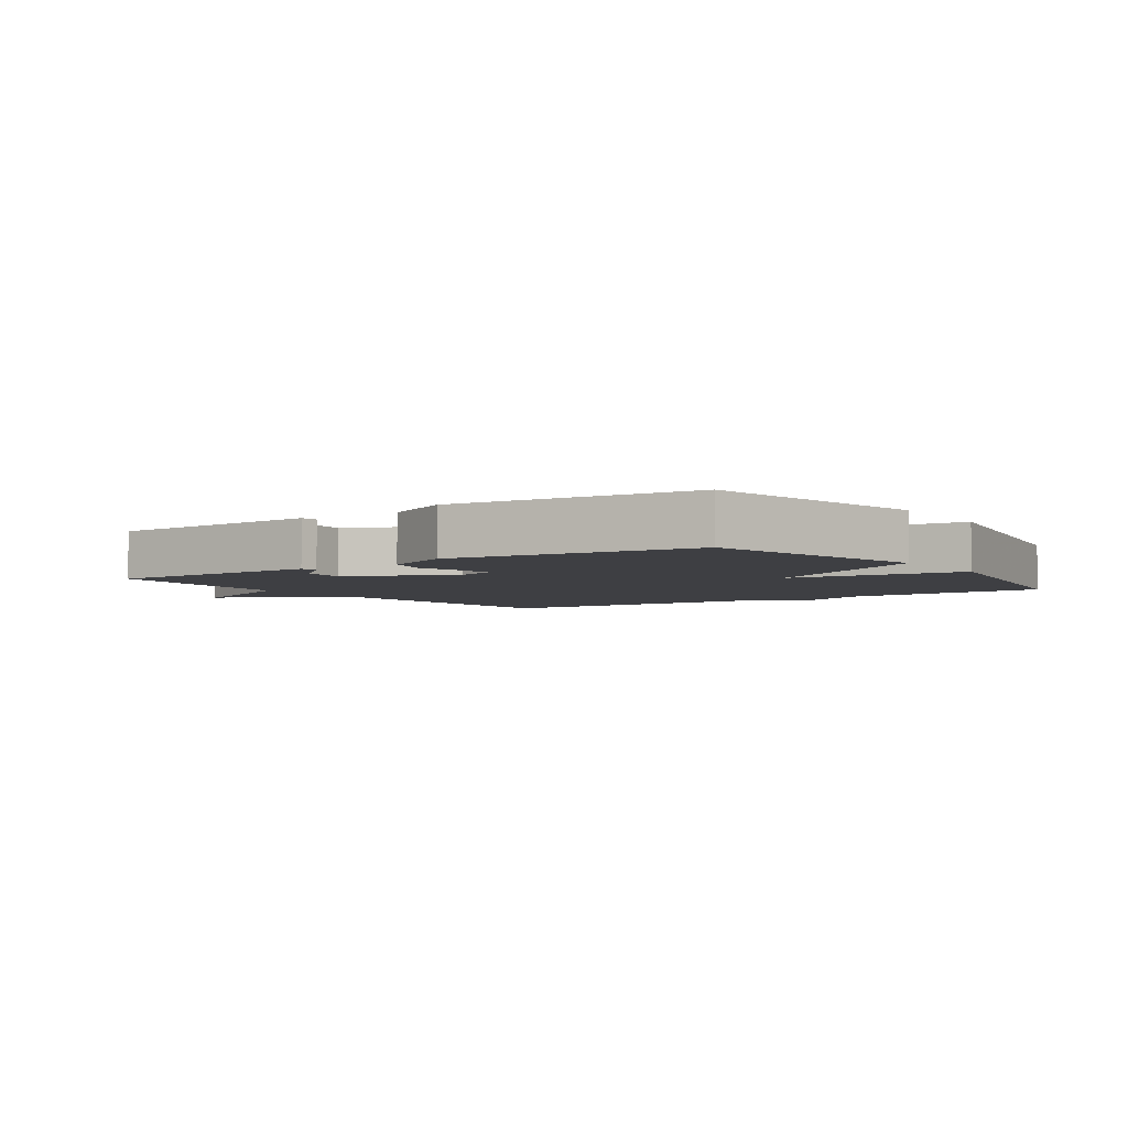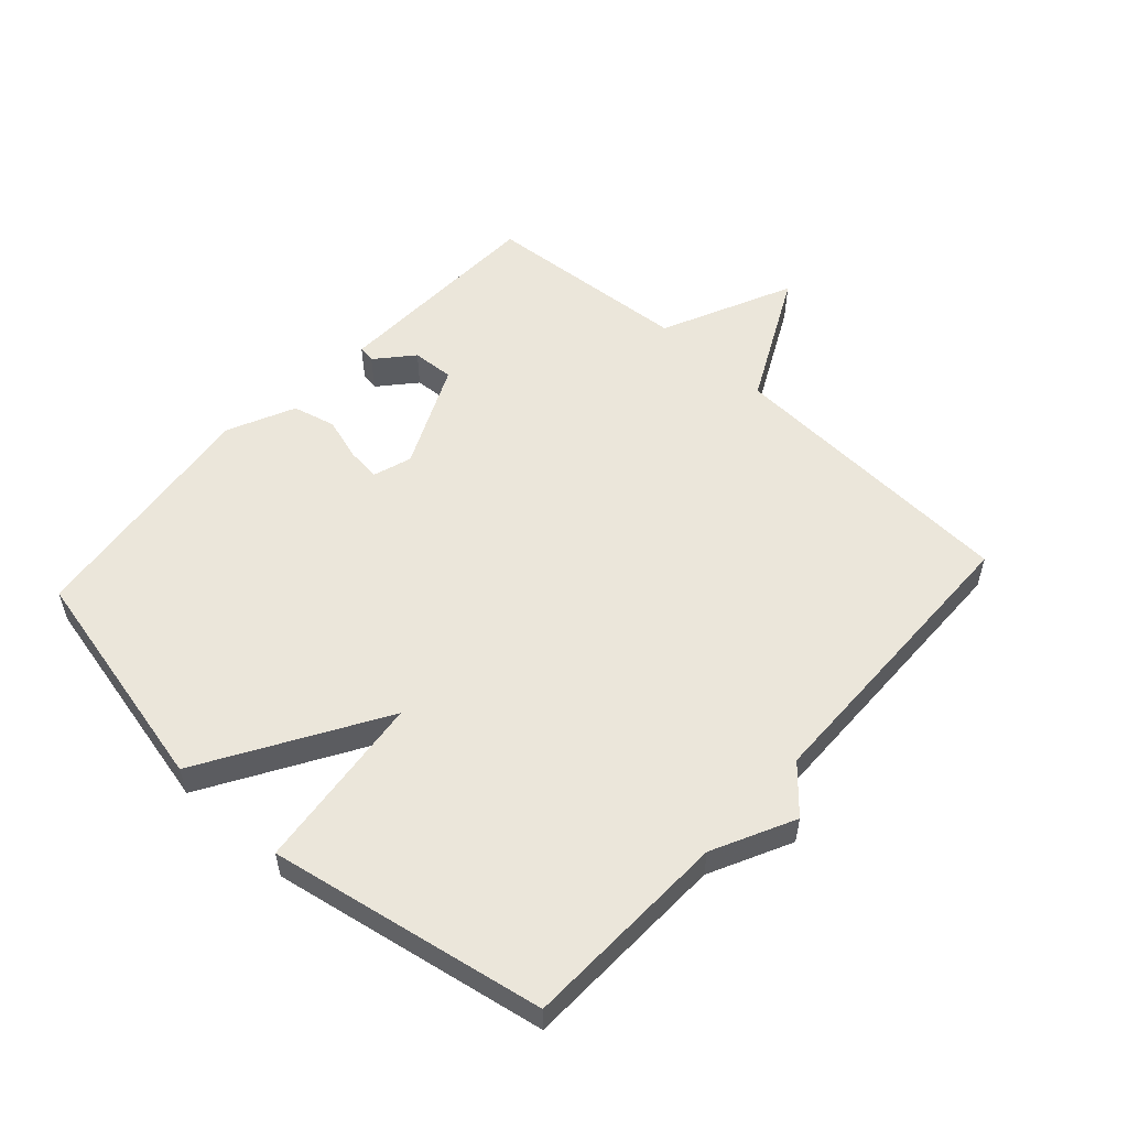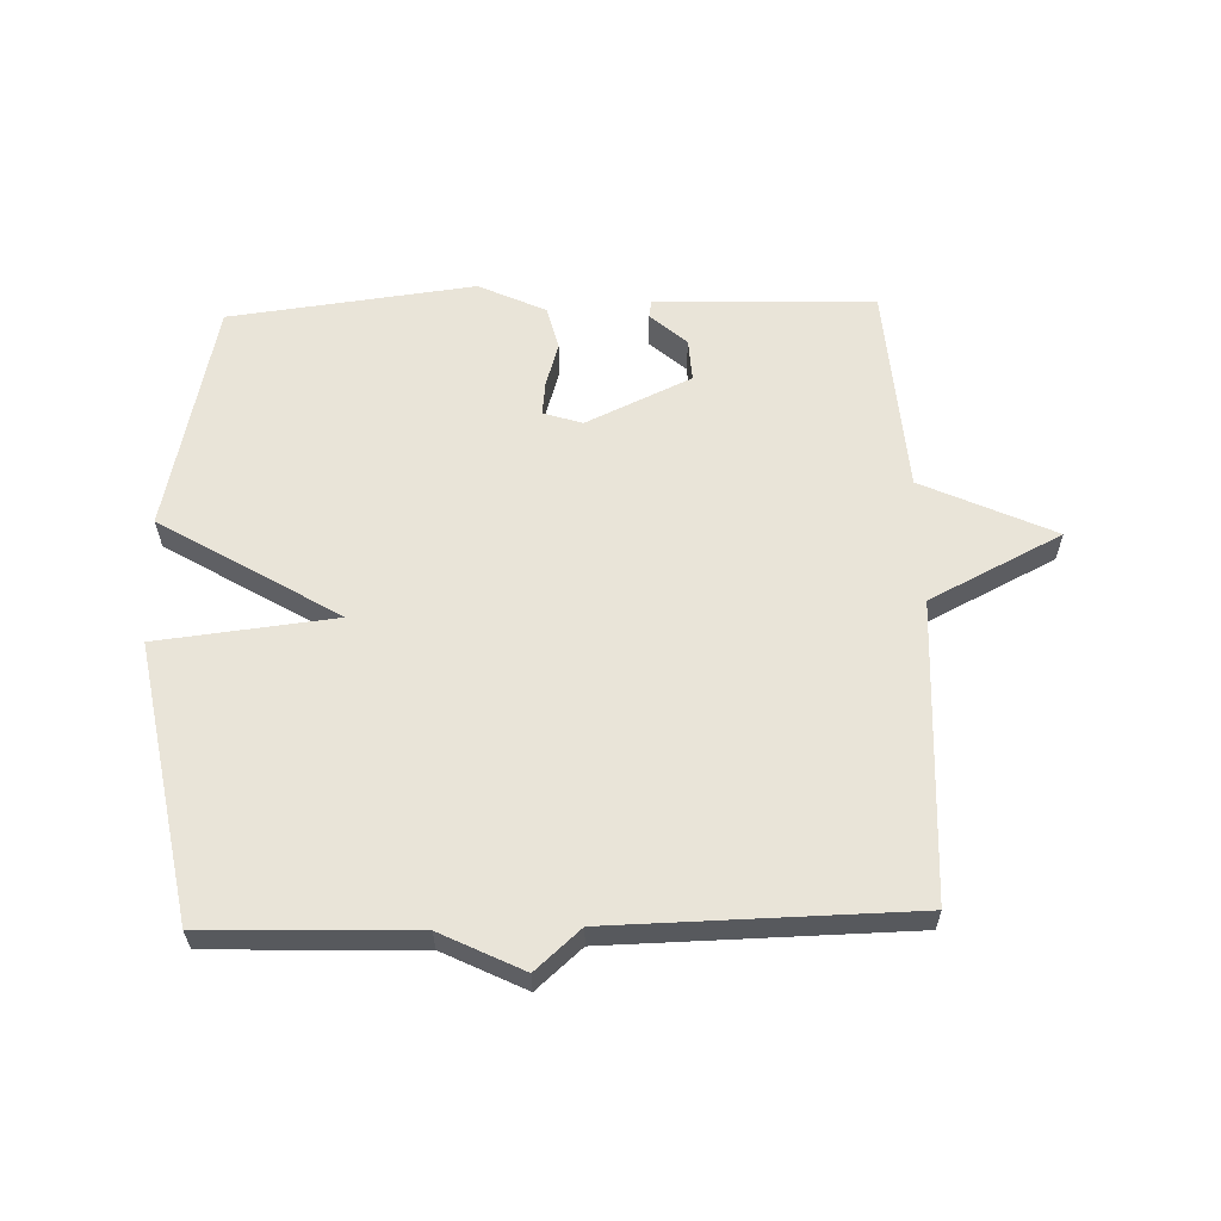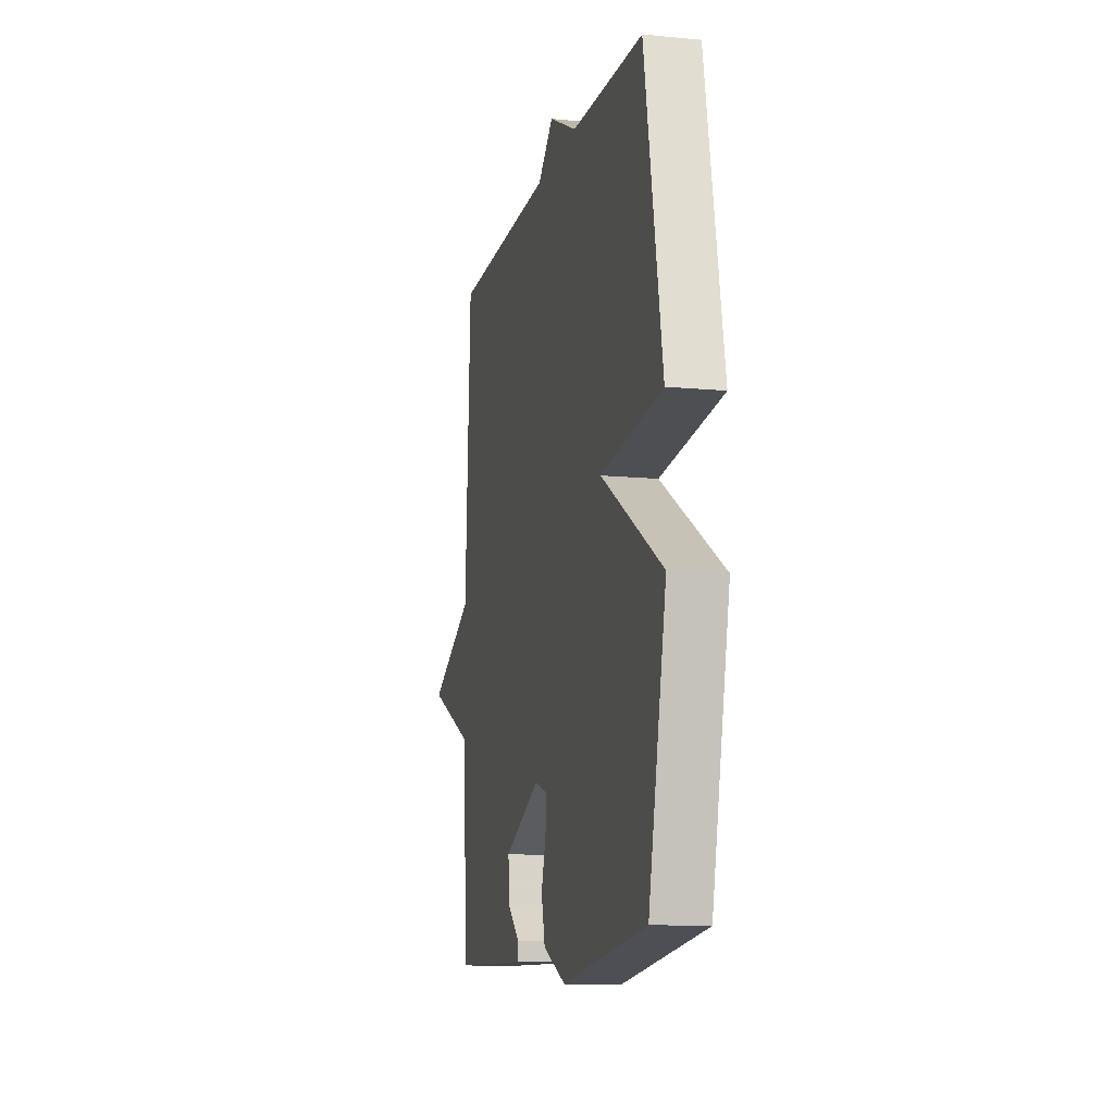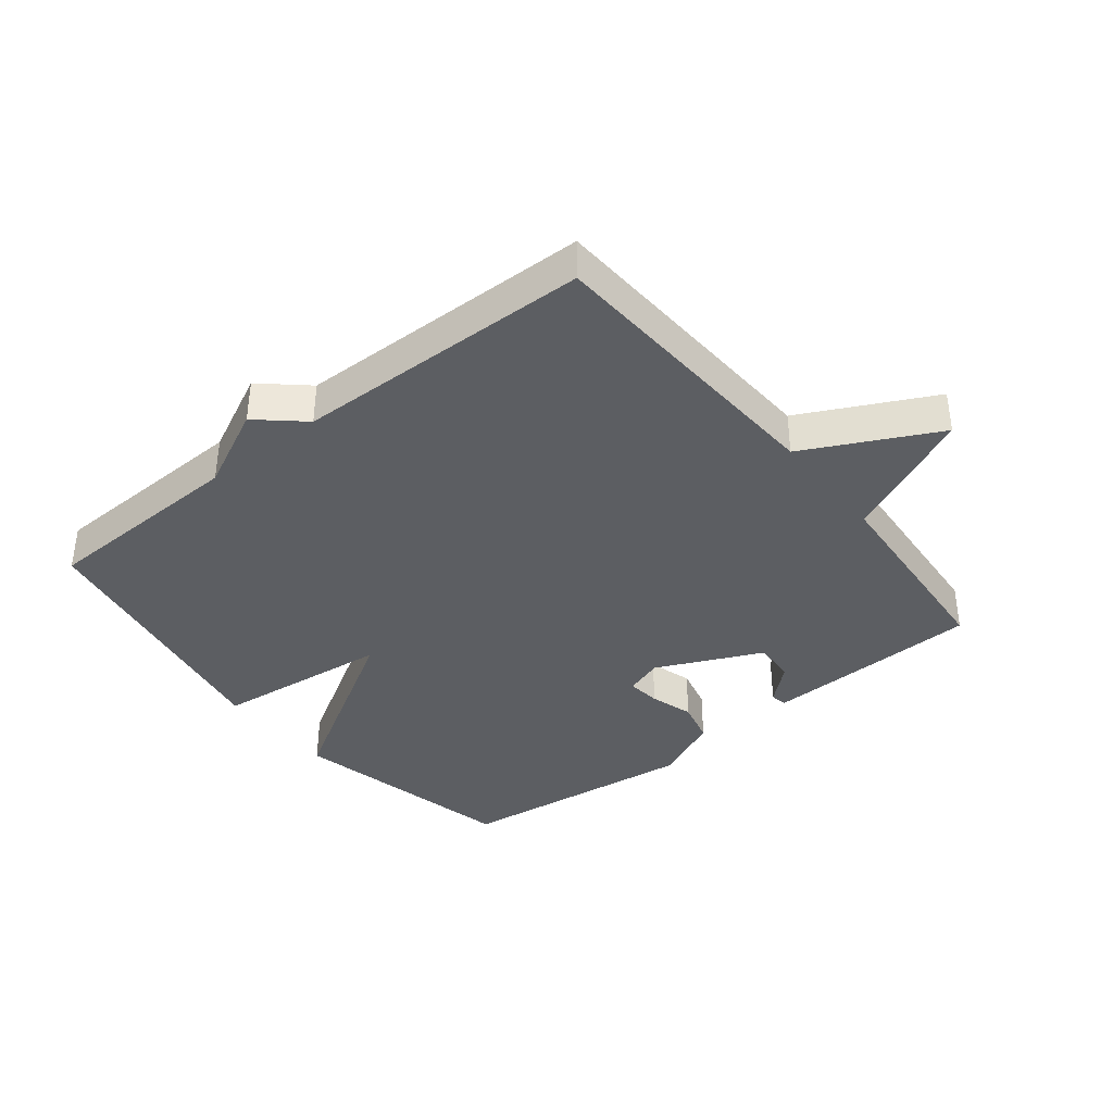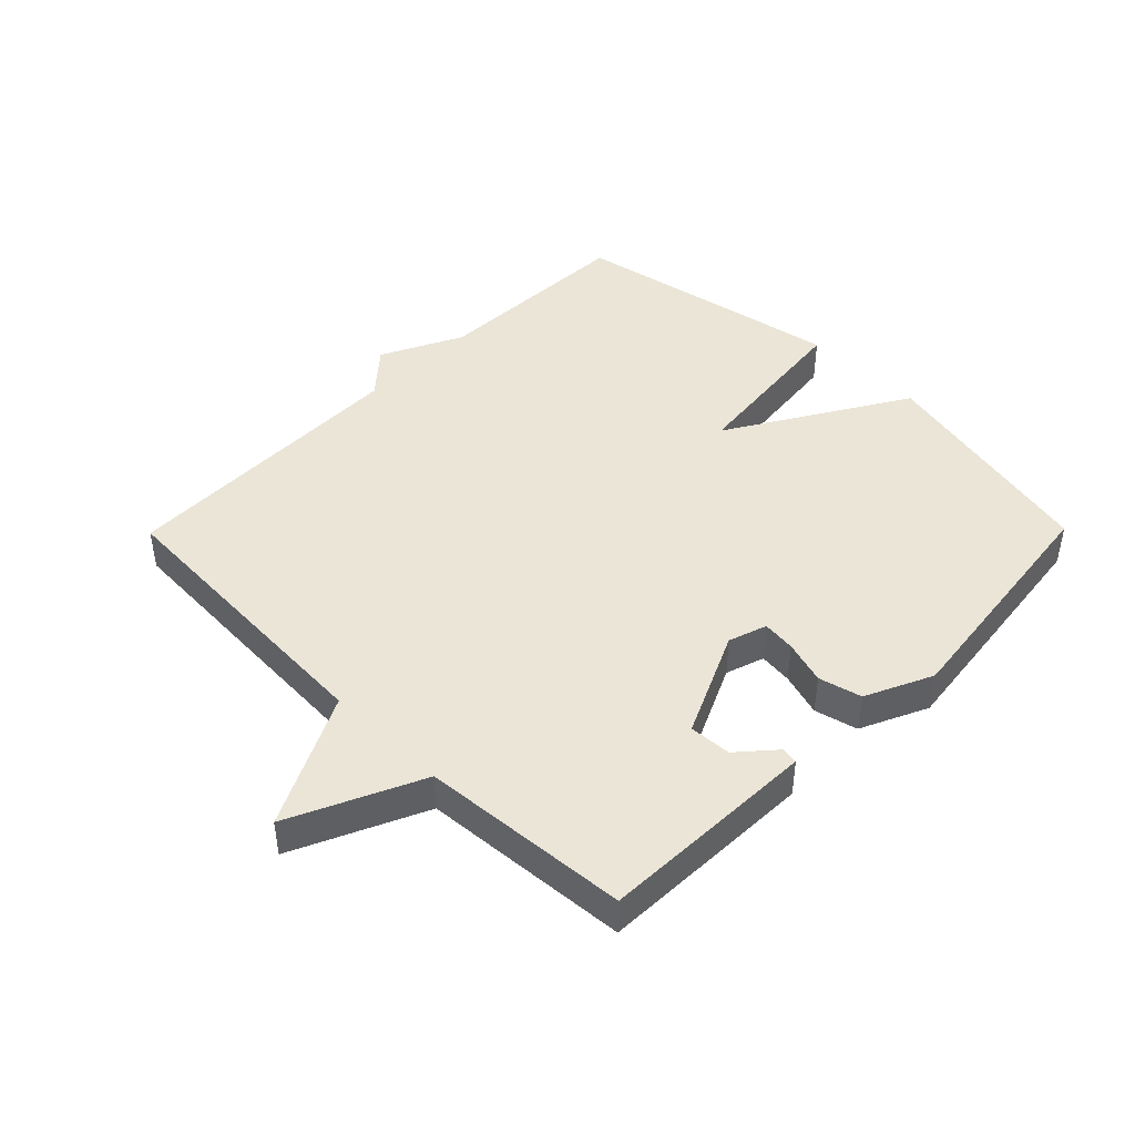
<metadata>
{"format":"obj","ext":"obj","renderer":"f3d","projection":"perspective","resolution":1024,"background":"white","views":[{"elev":-4.2,"azim":-145.3,"up":"+Y"},{"elev":54.7,"azim":-47.6,"up":"+Y"},{"elev":60.3,"azim":-1.6,"up":"+Y"},{"elev":-11.6,"azim":-103.1,"up":"+Z"},{"elev":-37.9,"azim":38.6,"up":"+Y"},{"elev":44.4,"azim":134.6,"up":"+Y"}]}
</metadata>
<code>
v 0.5 0.07 0.5
v 0.525 0.07 0.029
v 0.733 0.07 -0.076
v 0.525 0.07 -0.171
v 0.5 0.07 -0.5
v 0.335 0.07 -0.505
v 0.153 0.07 -0.51
v 0.149 0.07 -0.483
v 0.206 0.07 -0.433
v 0.21 0.07 -0.366
v 0.044 0.07 -0.289
v -0.017 0.07 -0.309
v -0.011 0.07 -0.362
v 0.01 0.07 -0.431
v -0.007 0.07 -0.499
v -0.113 0.07 -0.548
v -0.5 0.07 -0.5
v -0.581 0.07 -0.135
v -0.3 0.07 0.033
v -0.581 0.07 0.065
v -0.5 0.07 0.5
v -0.172 0.07 0.51
v -0.043 0.07 0.573
v 0.028 0.07 0.51
v 0.5 0 0.5
v 0.525 0 0.029
v 0.733 0 -0.076
v 0.525 0 -0.171
v 0.5 0 -0.5
v 0.335 0 -0.505
v 0.153 0 -0.51
v 0.149 0 -0.483
v 0.206 0 -0.433
v 0.21 0 -0.366
v 0.044 0 -0.289
v -0.017 0 -0.309
v -0.011 0 -0.362
v 0.01 0 -0.431
v -0.007 0 -0.499
v -0.113 0 -0.548
v -0.5 0 -0.5
v -0.581 0 -0.135
v -0.3 0 0.033
v -0.581 0 0.065
v -0.5 0 0.5
v -0.172 0 0.51
v -0.043 0 0.573
v 0.028 0 0.51
f 22 23 24
f 24 1 2
f 22 24 2
f 21 22 2
f 20 21 2
f 19 20 2
f 17 18 19
f 16 17 19
f 15 16 19
f 14 15 19
f 13 14 19
f 12 13 19
f 11 12 19 2
f 10 11 2
f 9 10 2
f 7 8 9
f 6 7 9
f 5 6 9
f 4 5 9
f 4 9 2
f 2 3 4
f 48 47 46
f 26 25 48
f 26 48 46
f 26 46 45
f 26 45 44
f 26 44 43
f 43 42 41
f 43 41 40
f 43 40 39
f 43 39 38
f 43 38 37
f 43 37 36
f 26 43 36 35
f 26 35 34
f 26 34 33
f 33 32 31
f 33 31 30
f 33 30 29
f 33 29 28
f 26 33 28
f 28 27 26
f 1 25 26 2
f 2 26 27 3
f 3 27 28 4
f 4 28 29 5
f 5 29 30 6
f 6 30 31 7
f 7 31 32 8
f 8 32 33 9
f 9 33 34 10
f 10 34 35 11
f 11 35 36 12
f 12 36 37 13
f 13 37 38 14
f 14 38 39 15
f 15 39 40 16
f 16 40 41 17
f 17 41 42 18
f 18 42 43 19
f 19 43 44 20
f 20 44 45 21
f 21 45 46 22
f 22 46 47 23
f 23 47 48 24
f 24 48 25 1

</code>
